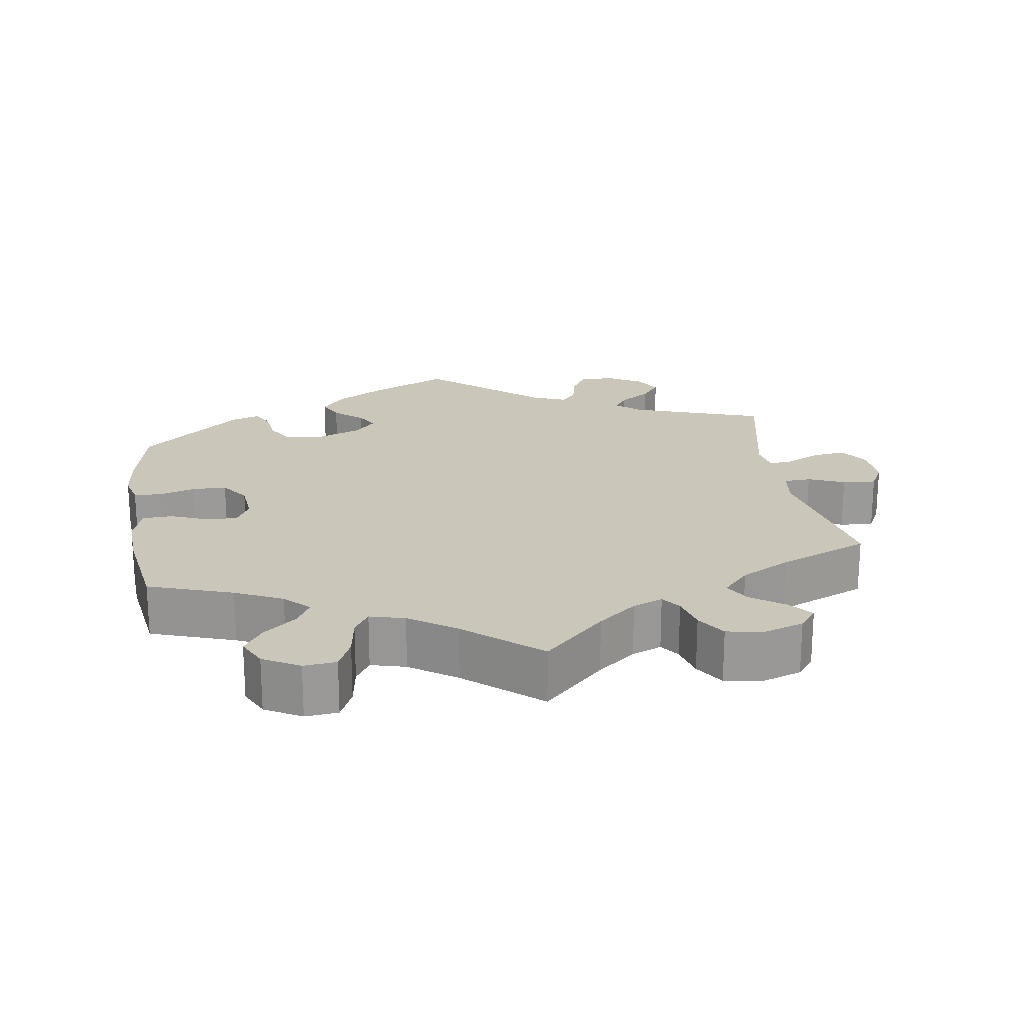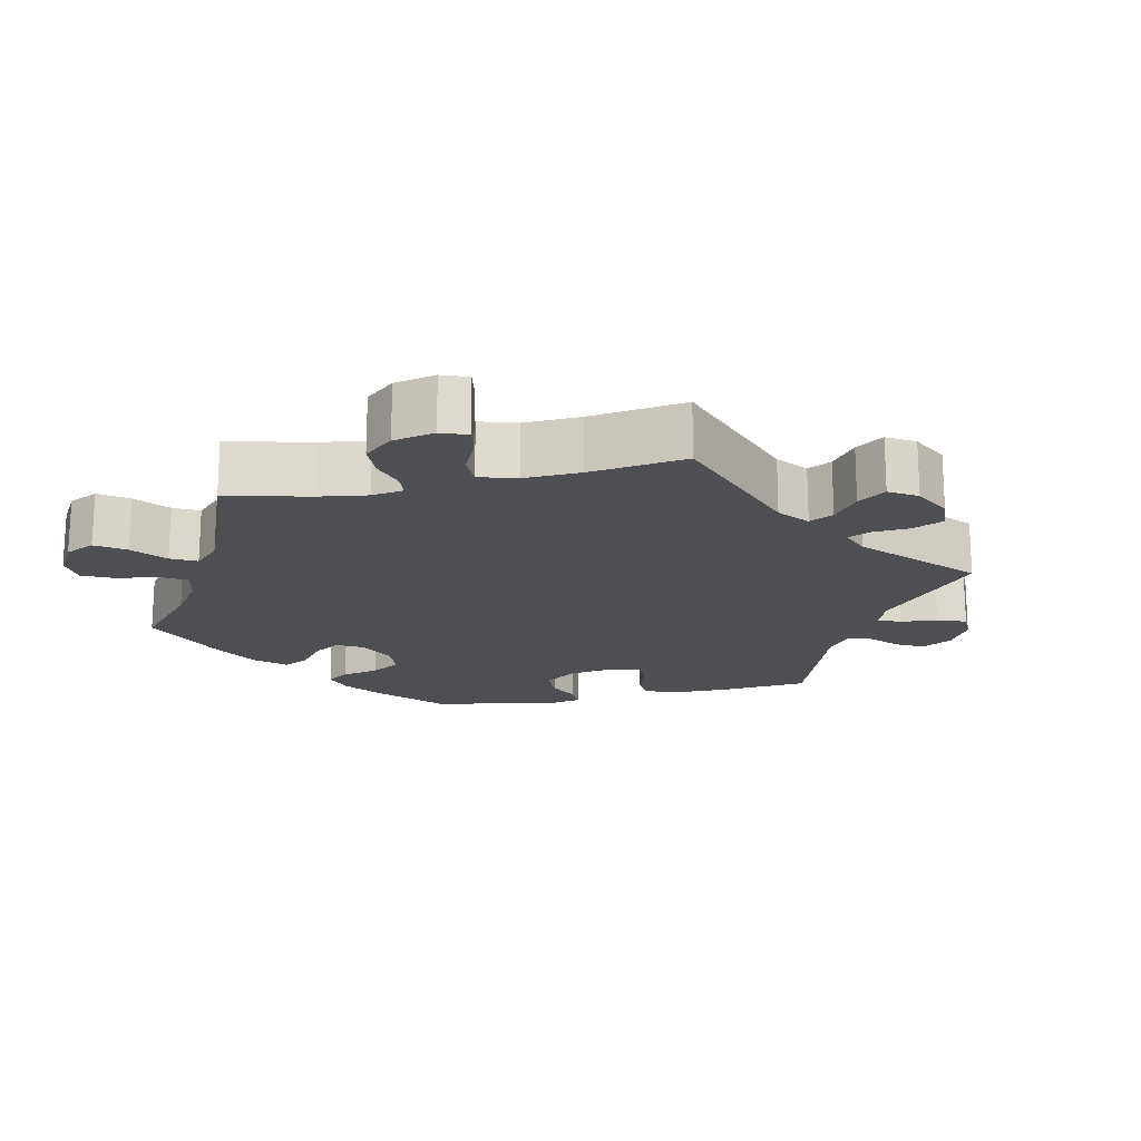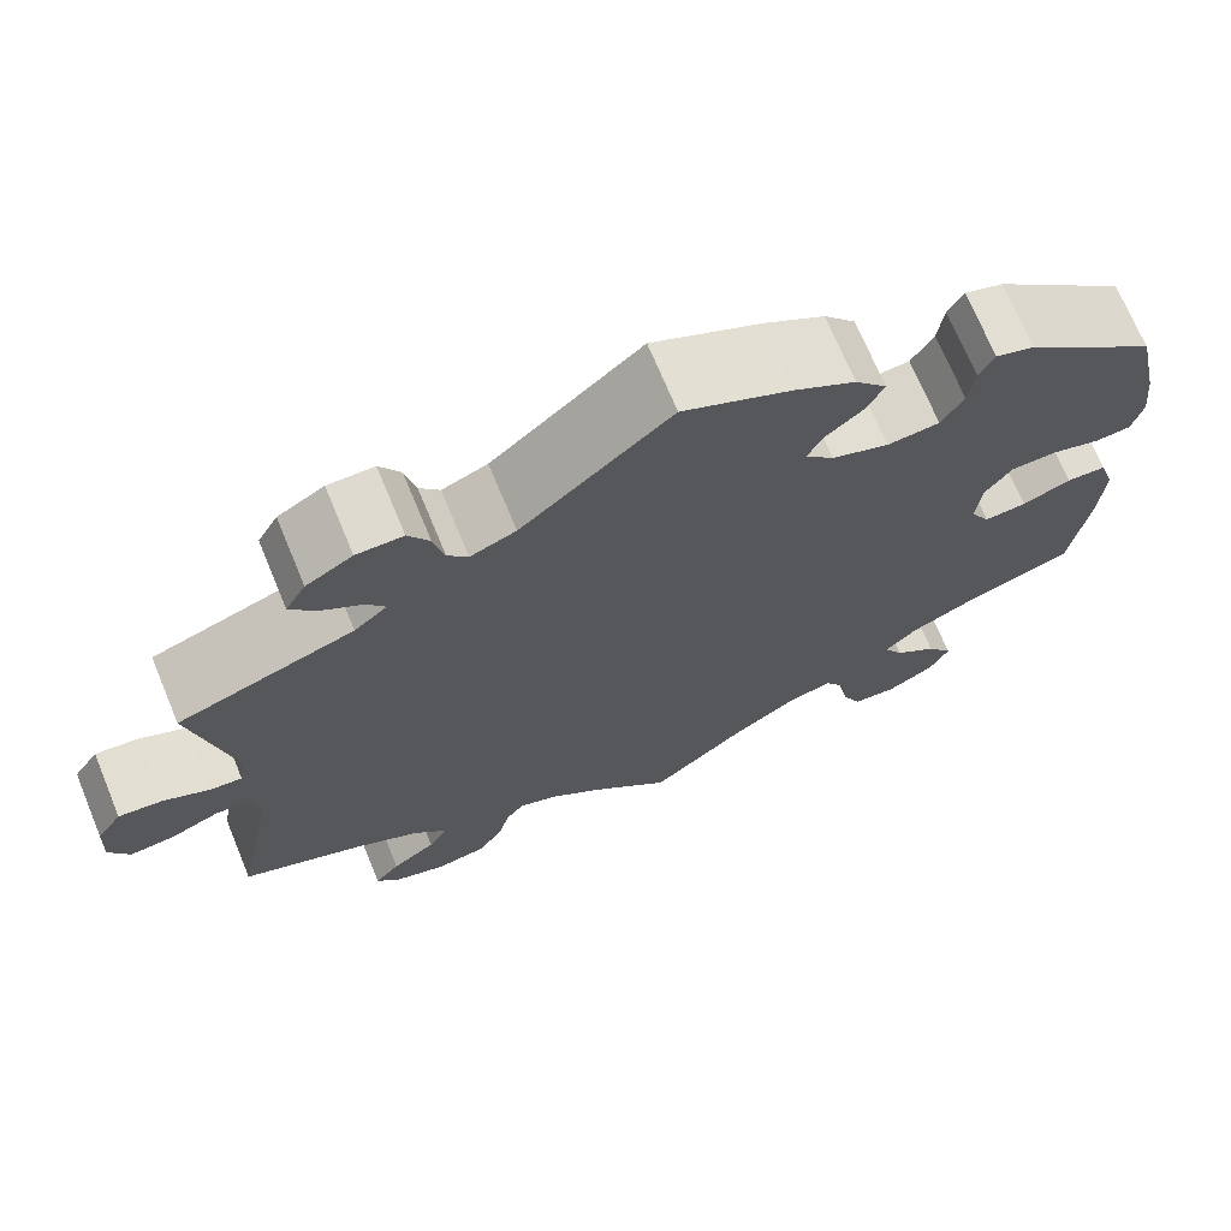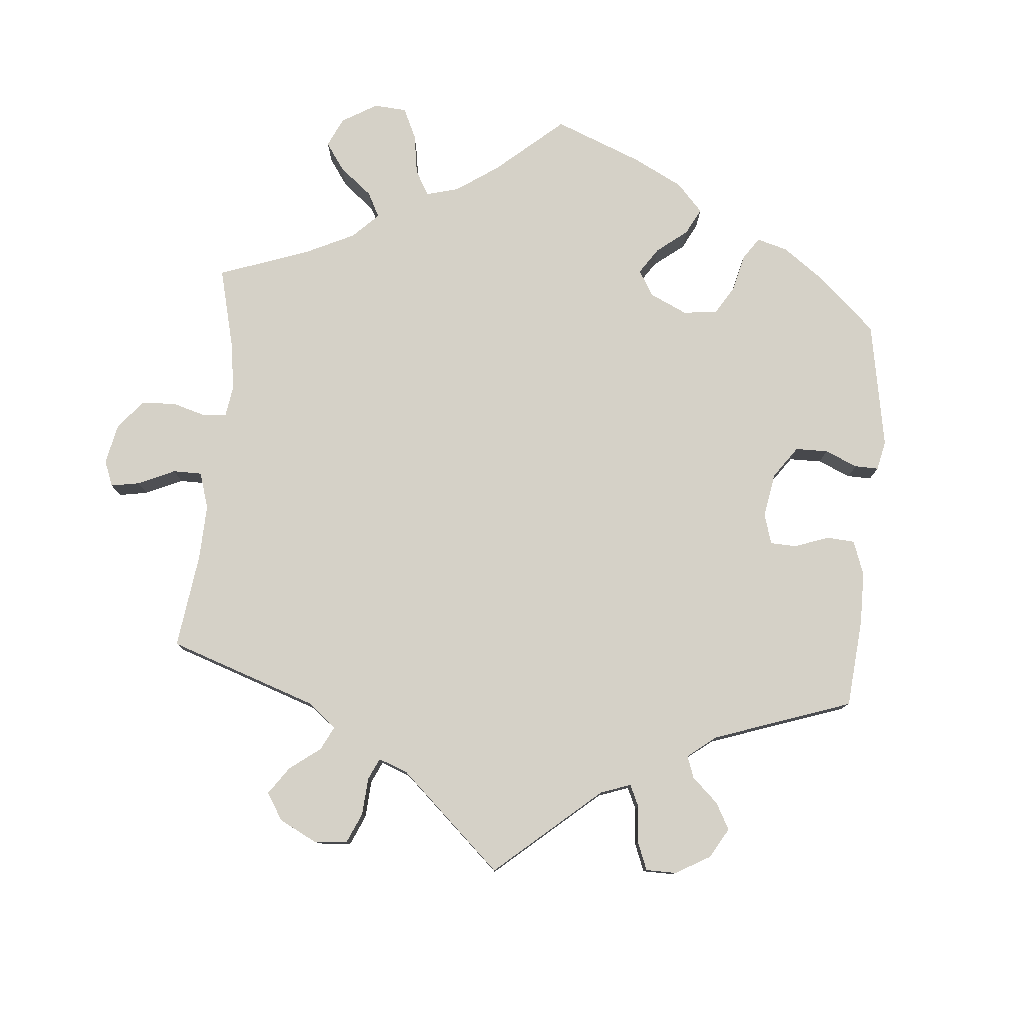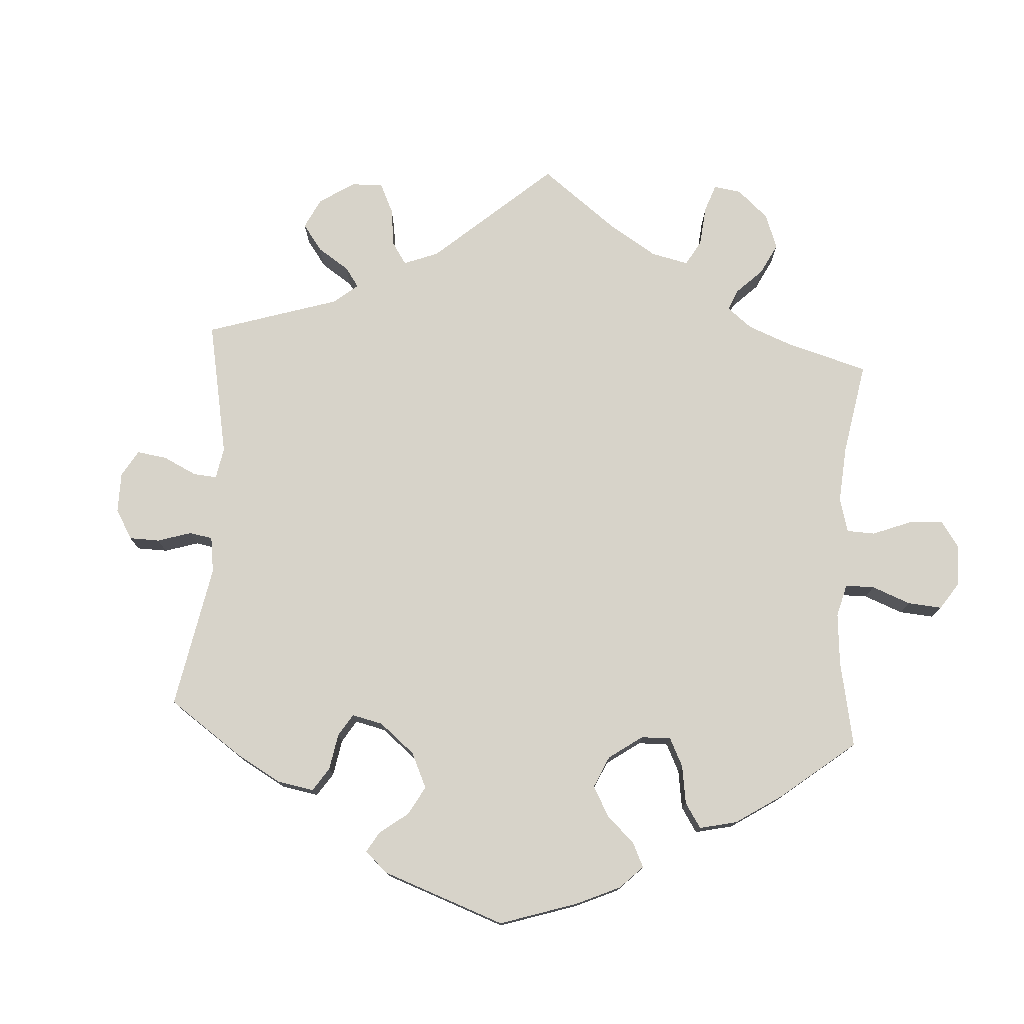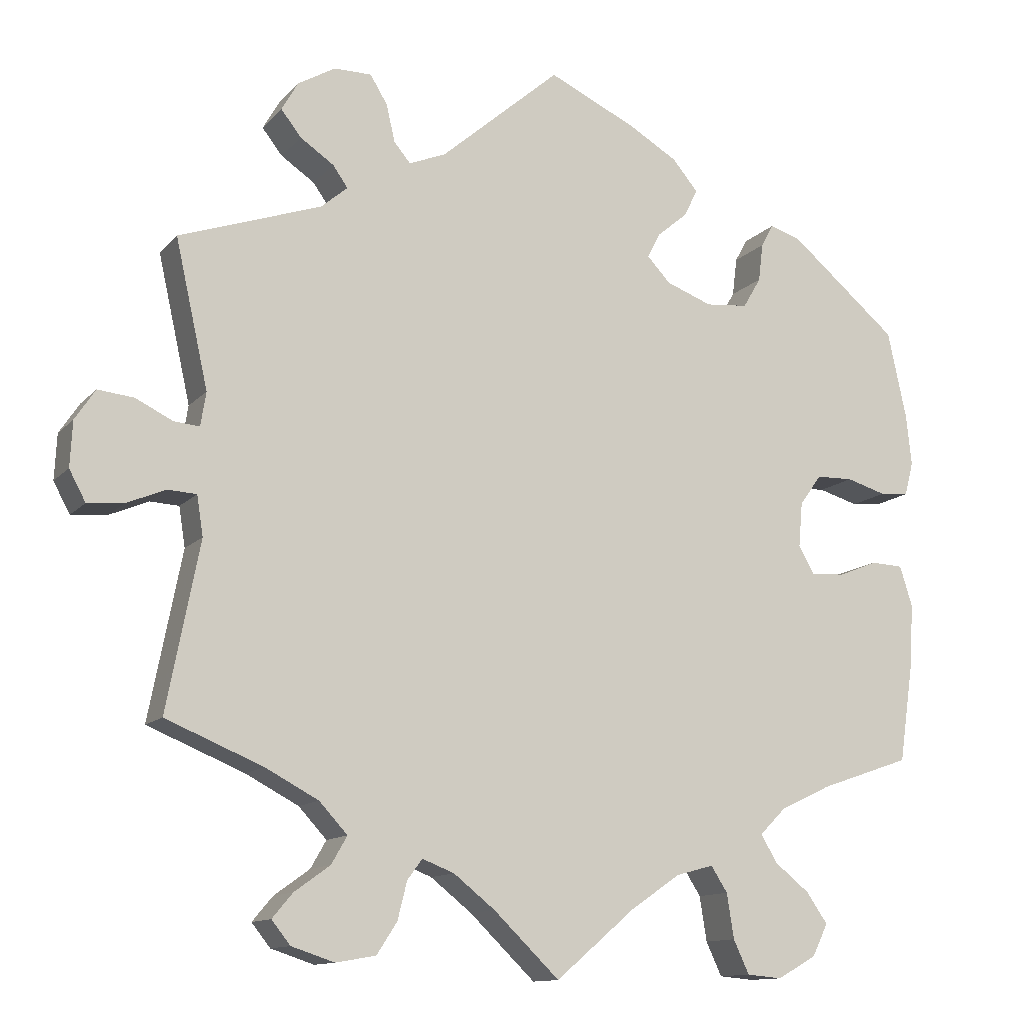
<metadata>
{"format":"obj","ext":"obj","renderer":"f3d","projection":"perspective","resolution":1024,"background":"white","views":[{"elev":21.1,"azim":171.1,"up":"+Y"},{"elev":-18.1,"azim":-137.5,"up":"+Y"},{"elev":70.8,"azim":-22.5,"up":"+Z"},{"elev":78.7,"azim":-54.9,"up":"+Y"},{"elev":76.4,"azim":63.6,"up":"+Y"},{"elev":-12.3,"azim":-24.7,"up":"+Z"}]}
</metadata>
<code>
v -0.084 0.07 -0.497
v -0.137 0.07 -0.455
v -0.178 0.07 -0.439
v -0.197 0.07 -0.465
v -0.209 0.07 -0.513
v -0.235 0.07 -0.553
v -0.286 0.07 -0.562
v -0.341 0.07 -0.544
v -0.365 0.07 -0.514
v -0.339 0.07 -0.483
v -0.293 0.07 -0.45
v -0.273 0.07 -0.415
v -0.309 0.07 -0.376
v -0.377 0.07 -0.34
v -0.501 0.07 -0.289
v -0.459 0.07 -0.075
v -0.467 0.07 -0.024
v -0.504 0.07 -0.022
v -0.554 0.07 -0.043
v -0.6 0.07 -0.047
v -0.621 0.07 -0.008
v -0.618 0.07 0.05
v -0.592 0.07 0.089
v -0.546 0.07 0.084
v -0.499 0.07 0.061
v -0.466 0.07 0.058
v -0.459 0.07 0.101
v -0.501 0.07 0.289
v -0.319 0.07 0.352
v -0.285 0.07 0.381
v -0.304 0.07 0.408
v -0.347 0.07 0.437
v -0.373 0.07 0.47
v -0.352 0.07 0.507
v -0.304 0.07 0.535
v -0.256 0.07 0.535
v -0.234 0.07 0.499
v -0.223 0.07 0.451
v -0.202 0.07 0.426
v -0.155 0.07 0.445
v -0.001 0.07 0.578
v 0.111 0.07 0.526
v 0.174 0.07 0.489
v 0.207 0.07 0.45
v 0.19 0.07 0.415
v 0.151 0.07 0.382
v 0.134 0.07 0.35
v 0.164 0.07 0.318
v 0.223 0.07 0.296
v 0.277 0.07 0.301
v 0.3 0.07 0.34
v 0.306 0.07 0.389
v 0.322 0.07 0.418
v 0.362 0.07 0.405
v 0.5 0.07 0.289
v 0.524 0.07 0.178
v 0.531 0.07 0.112
v 0.52 0.07 0.069
v 0.483 0.07 0.066
v 0.432 0.07 0.081
v 0.385 0.07 0.08
v 0.357 0.07 0.041
v 0.352 0.07 -0.016
v 0.372 0.07 -0.052
v 0.416 0.07 -0.049
v 0.466 0.07 -0.029
v 0.507 0.07 -0.031
v 0.523 0.07 -0.082
v 0.519 0.07 -0.159
v 0.5 0.07 -0.289
v 0.384 0.07 -0.329
v 0.319 0.07 -0.36
v 0.286 0.07 -0.393
v 0.306 0.07 -0.428
v 0.351 0.07 -0.464
v 0.378 0.07 -0.503
v 0.358 0.07 -0.544
v 0.308 0.07 -0.572
v 0.263 0.07 -0.568
v 0.243 0.07 -0.525
v 0.234 0.07 -0.468
v 0.213 0.07 -0.435
v 0.165 0.07 -0.448
v 0.101 0.07 -0.492
v 0 0.07 -0.578
v -0.084 0 -0.497
v -0.137 0 -0.455
v -0.178 0 -0.439
v -0.197 0 -0.465
v -0.209 0 -0.513
v -0.235 0 -0.553
v -0.286 0 -0.562
v -0.341 0 -0.544
v -0.365 0 -0.514
v -0.339 0 -0.483
v -0.293 0 -0.45
v -0.273 0 -0.415
v -0.309 0 -0.376
v -0.377 0 -0.34
v -0.501 0 -0.289
v -0.459 0 -0.075
v -0.467 0 -0.024
v -0.504 0 -0.022
v -0.554 0 -0.043
v -0.6 0 -0.047
v -0.621 0 -0.008
v -0.618 0 0.05
v -0.592 0 0.089
v -0.546 0 0.084
v -0.499 0 0.061
v -0.466 0 0.058
v -0.459 0 0.101
v -0.501 0 0.289
v -0.319 0 0.352
v -0.285 0 0.381
v -0.304 0 0.408
v -0.347 0 0.437
v -0.373 0 0.47
v -0.352 0 0.507
v -0.304 0 0.535
v -0.256 0 0.535
v -0.234 0 0.499
v -0.223 0 0.451
v -0.202 0 0.426
v -0.155 0 0.445
v -0.001 0 0.578
v 0.111 0 0.526
v 0.174 0 0.489
v 0.207 0 0.45
v 0.19 0 0.415
v 0.151 0 0.382
v 0.134 0 0.35
v 0.164 0 0.318
v 0.223 0 0.296
v 0.277 0 0.301
v 0.3 0 0.34
v 0.306 0 0.389
v 0.322 0 0.418
v 0.362 0 0.405
v 0.5 0 0.289
v 0.524 0 0.178
v 0.531 0 0.112
v 0.52 0 0.069
v 0.483 0 0.066
v 0.432 0 0.081
v 0.385 0 0.08
v 0.357 0 0.041
v 0.352 0 -0.016
v 0.372 0 -0.052
v 0.416 0 -0.049
v 0.466 0 -0.029
v 0.507 0 -0.031
v 0.523 0 -0.082
v 0.519 0 -0.159
v 0.5 0 -0.289
v 0.384 0 -0.329
v 0.319 0 -0.36
v 0.286 0 -0.393
v 0.306 0 -0.428
v 0.351 0 -0.464
v 0.378 0 -0.503
v 0.358 0 -0.544
v 0.308 0 -0.572
v 0.263 0 -0.568
v 0.243 0 -0.525
v 0.234 0 -0.468
v 0.213 0 -0.435
v 0.165 0 -0.448
v 0.101 0 -0.492
v 0 0 -0.578
f 84 85 1
f 83 84 1 2
f 82 83 2 3
f 78 79 80 81
f 78 81 82
f 77 78 82
f 74 75 76 77
f 73 74 77 82
f 72 73 82 3
f 68 69 70 71
f 68 71 72 3
f 65 66 67 68
f 64 65 68 3
f 57 58 59 60
f 57 60 61
f 56 57 61
f 55 56 61
f 54 55 61 62
f 51 52 53 54
f 50 51 54 62
f 43 44 45 46
f 43 46 47
f 40 41 42 43
f 39 40 43 47
f 35 36 37 38
f 35 38 39
f 34 35 39
f 31 32 33 34
f 30 31 34 39
f 29 30 39 47
f 27 28 29 47
f 22 23 24 25
f 22 25 26
f 21 22 26
f 18 19 20 21
f 17 18 21 26
f 16 17 26 27
f 14 15 16
f 13 14 16 27
f 8 9 10 11
f 8 11 12
f 7 8 12
f 4 5 6 7
f 3 4 7 12
f 63 64 3 12
f 49 50 62 63
f 48 49 63 12
f 27 47 48
f 12 13 27 48
f 86 170 169
f 87 86 169 168
f 88 87 168 167
f 166 165 164 163
f 167 166 163
f 167 163 162
f 162 161 160 159
f 167 162 159 158
f 88 167 158 157
f 156 155 154 153
f 88 157 156 153
f 153 152 151 150
f 88 153 150 149
f 145 144 143 142
f 146 145 142
f 146 142 141
f 146 141 140
f 147 146 140 139
f 139 138 137 136
f 147 139 136 135
f 131 130 129 128
f 132 131 128
f 128 127 126 125
f 132 128 125 124
f 123 122 121 120
f 124 123 120
f 124 120 119
f 119 118 117 116
f 124 119 116 115
f 132 124 115 114
f 132 114 113 112
f 110 109 108 107
f 111 110 107
f 111 107 106
f 106 105 104 103
f 111 106 103 102
f 112 111 102 101
f 101 100 99
f 112 101 99 98
f 96 95 94 93
f 97 96 93
f 97 93 92
f 92 91 90 89
f 97 92 89 88
f 97 88 149 148
f 148 147 135 134
f 97 148 134 133
f 133 132 112
f 133 112 98 97
f 1 86 87 2
f 2 87 88 3
f 3 88 89 4
f 4 89 90 5
f 5 90 91 6
f 6 91 92 7
f 7 92 93 8
f 8 93 94 9
f 9 94 95 10
f 10 95 96 11
f 11 96 97 12
f 12 97 98 13
f 13 98 99 14
f 14 99 100 15
f 15 100 101 16
f 16 101 102 17
f 17 102 103 18
f 18 103 104 19
f 19 104 105 20
f 20 105 106 21
f 21 106 107 22
f 22 107 108 23
f 23 108 109 24
f 24 109 110 25
f 25 110 111 26
f 26 111 112 27
f 27 112 113 28
f 28 113 114 29
f 29 114 115 30
f 30 115 116 31
f 31 116 117 32
f 32 117 118 33
f 33 118 119 34
f 34 119 120 35
f 35 120 121 36
f 36 121 122 37
f 37 122 123 38
f 38 123 124 39
f 39 124 125 40
f 40 125 126 41
f 41 126 127 42
f 42 127 128 43
f 43 128 129 44
f 44 129 130 45
f 45 130 131 46
f 46 131 132 47
f 47 132 133 48
f 48 133 134 49
f 49 134 135 50
f 50 135 136 51
f 51 136 137 52
f 52 137 138 53
f 53 138 139 54
f 54 139 140 55
f 55 140 141 56
f 56 141 142 57
f 57 142 143 58
f 58 143 144 59
f 59 144 145 60
f 60 145 146 61
f 61 146 147 62
f 62 147 148 63
f 63 148 149 64
f 64 149 150 65
f 65 150 151 66
f 66 151 152 67
f 67 152 153 68
f 68 153 154 69
f 69 154 155 70
f 70 155 156 71
f 71 156 157 72
f 72 157 158 73
f 73 158 159 74
f 74 159 160 75
f 75 160 161 76
f 76 161 162 77
f 77 162 163 78
f 78 163 164 79
f 79 164 165 80
f 80 165 166 81
f 81 166 167 82
f 82 167 168 83
f 83 168 169 84
f 84 169 170 85
f 85 170 86 1

</code>
